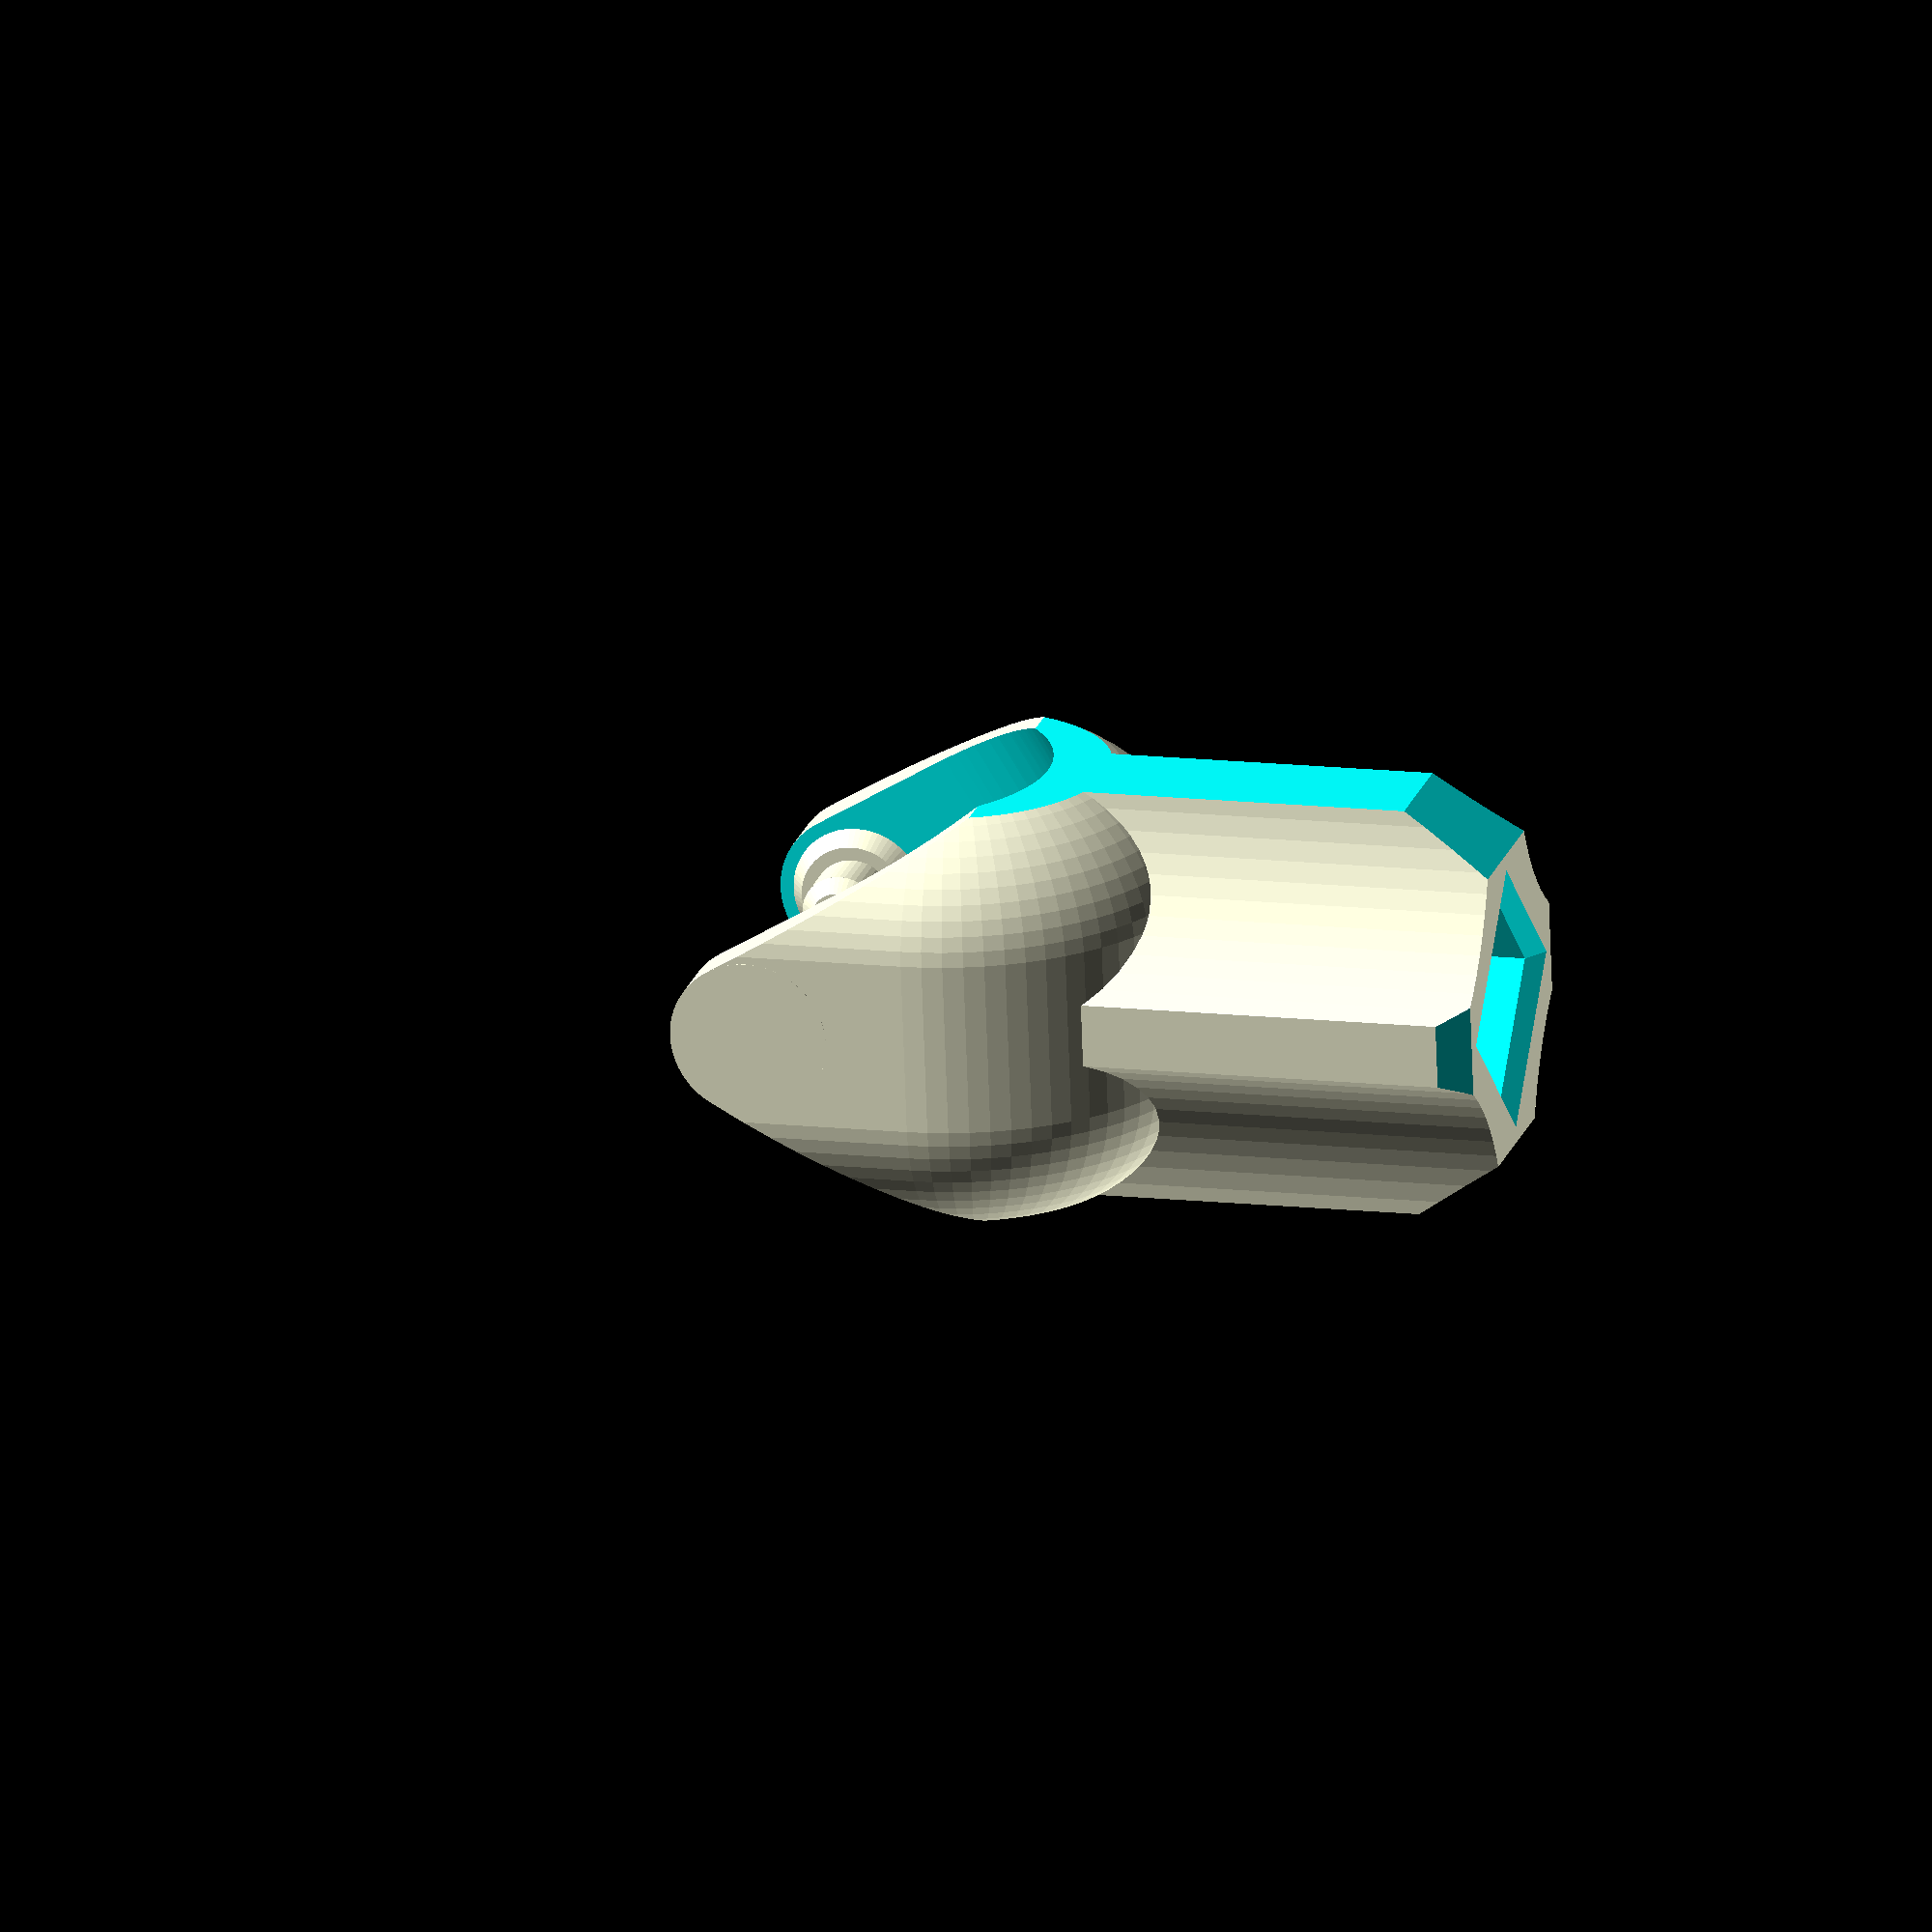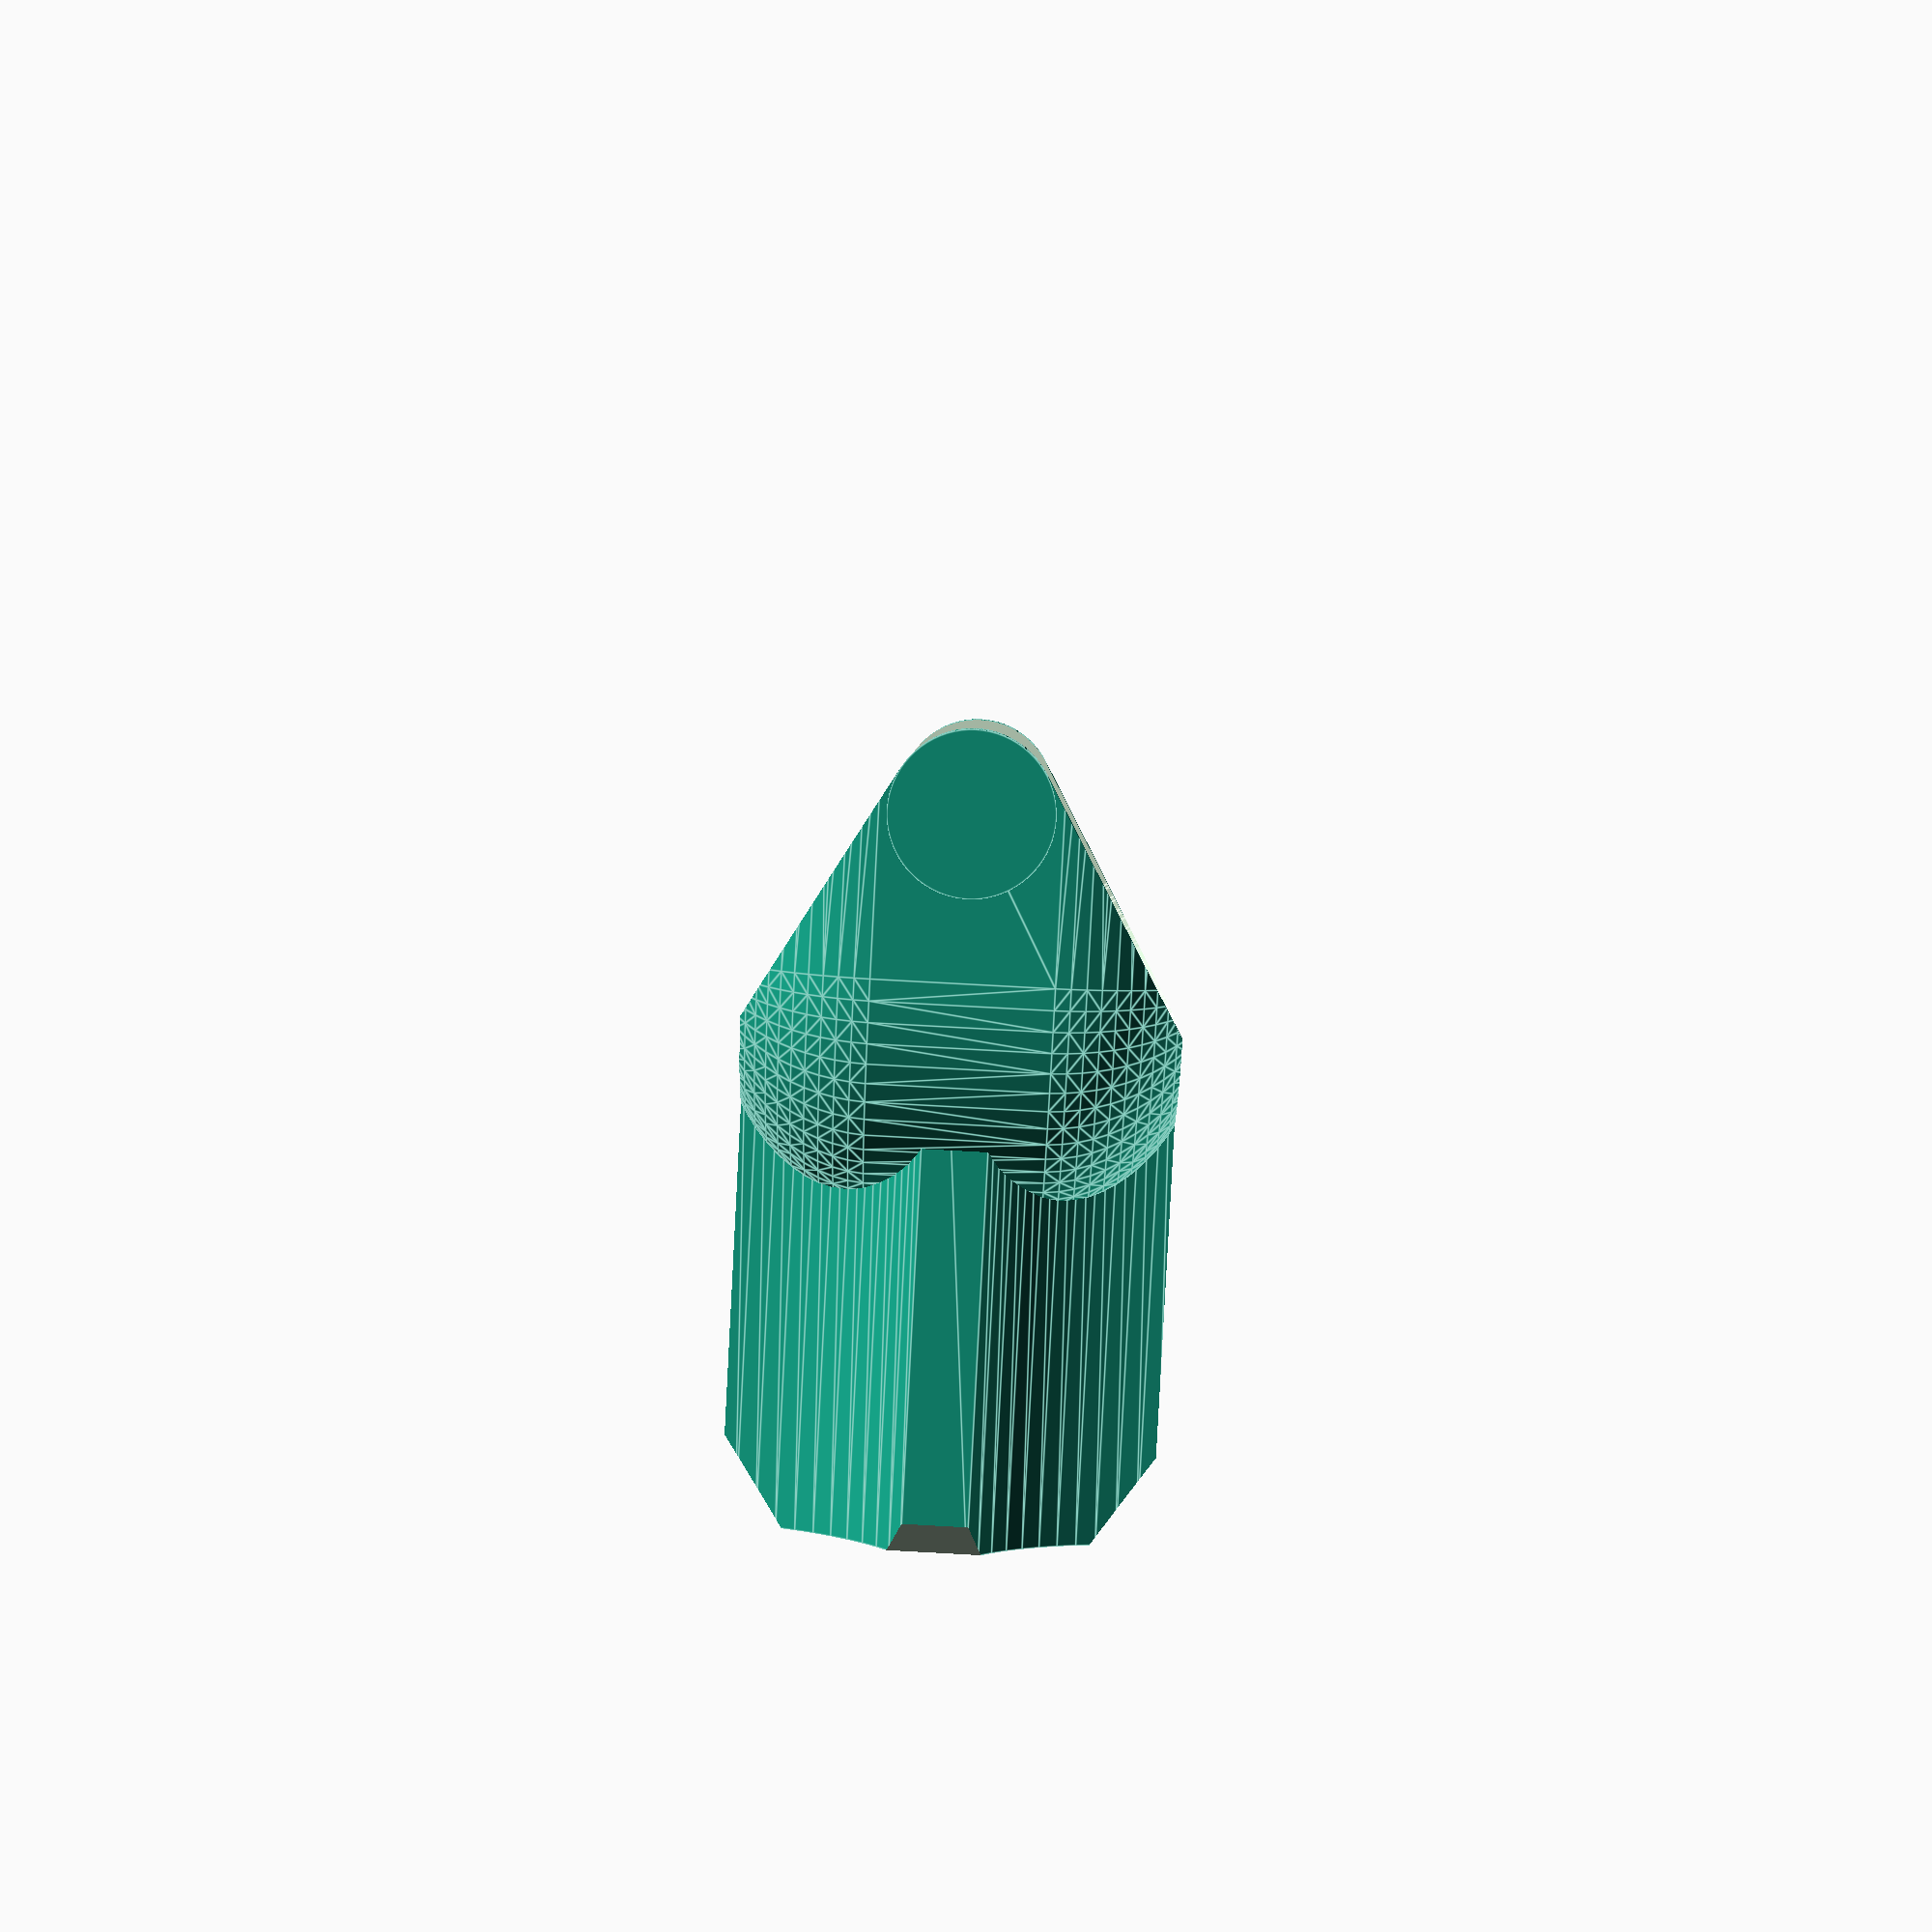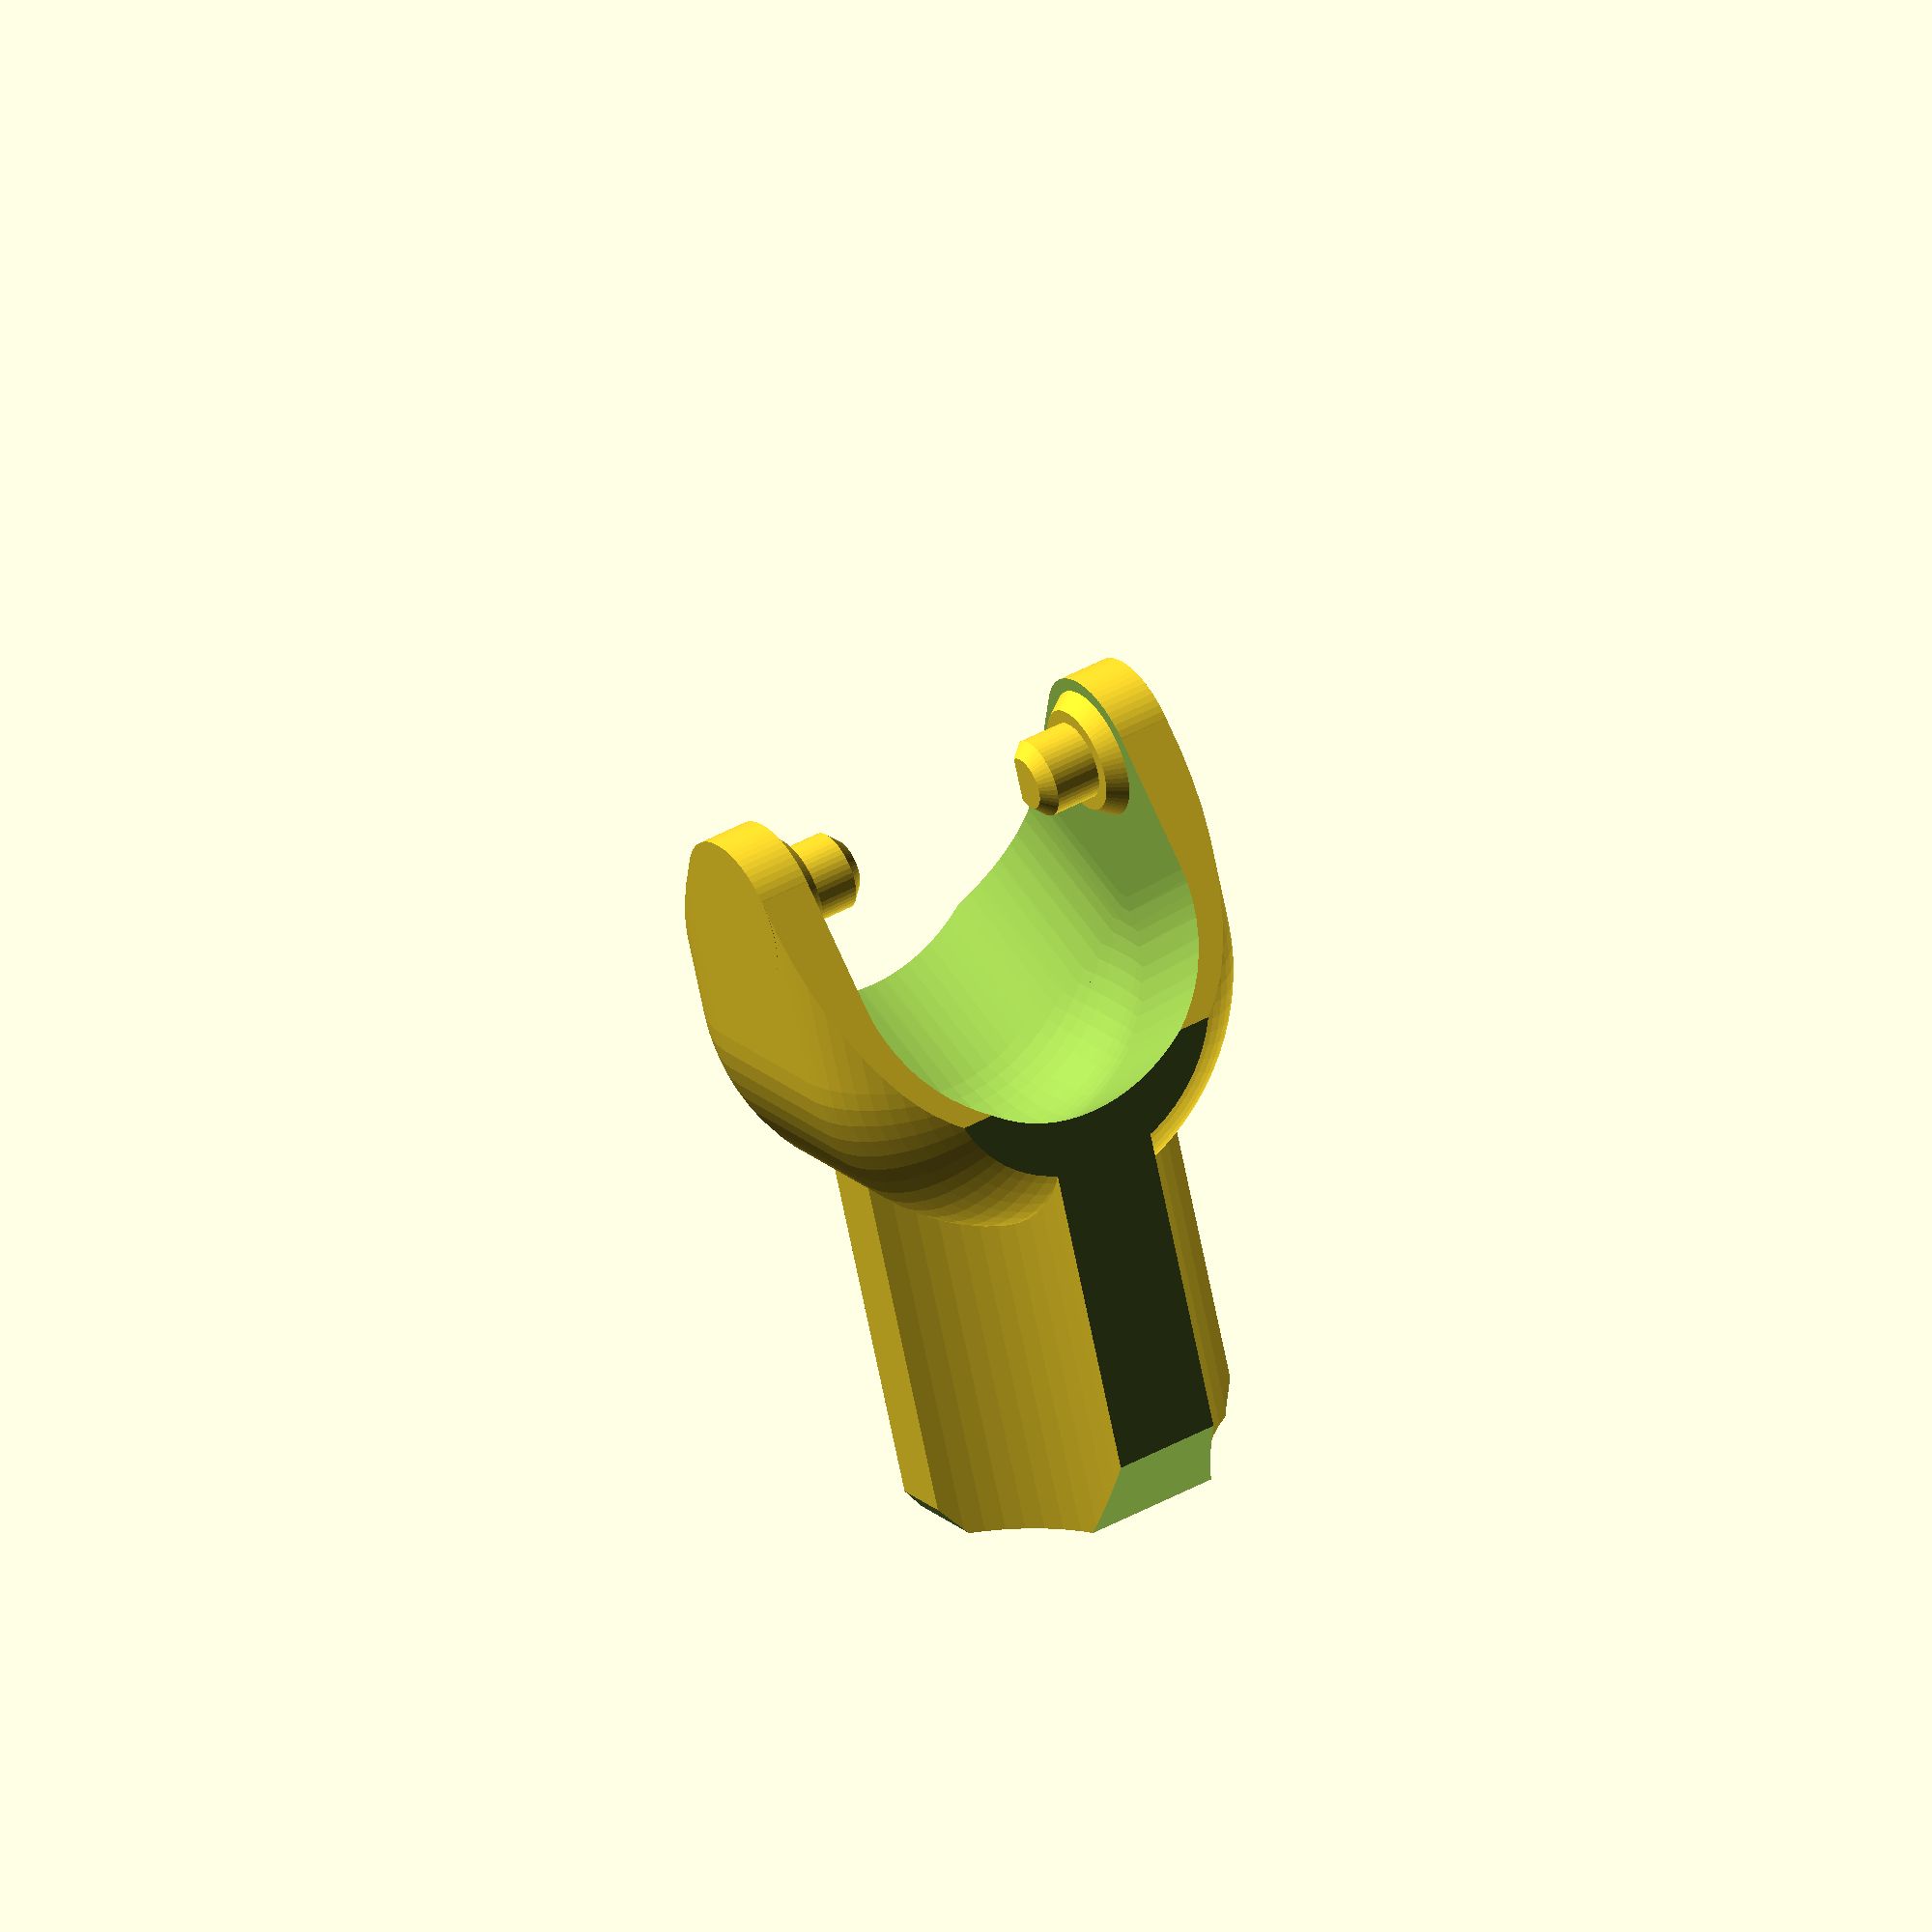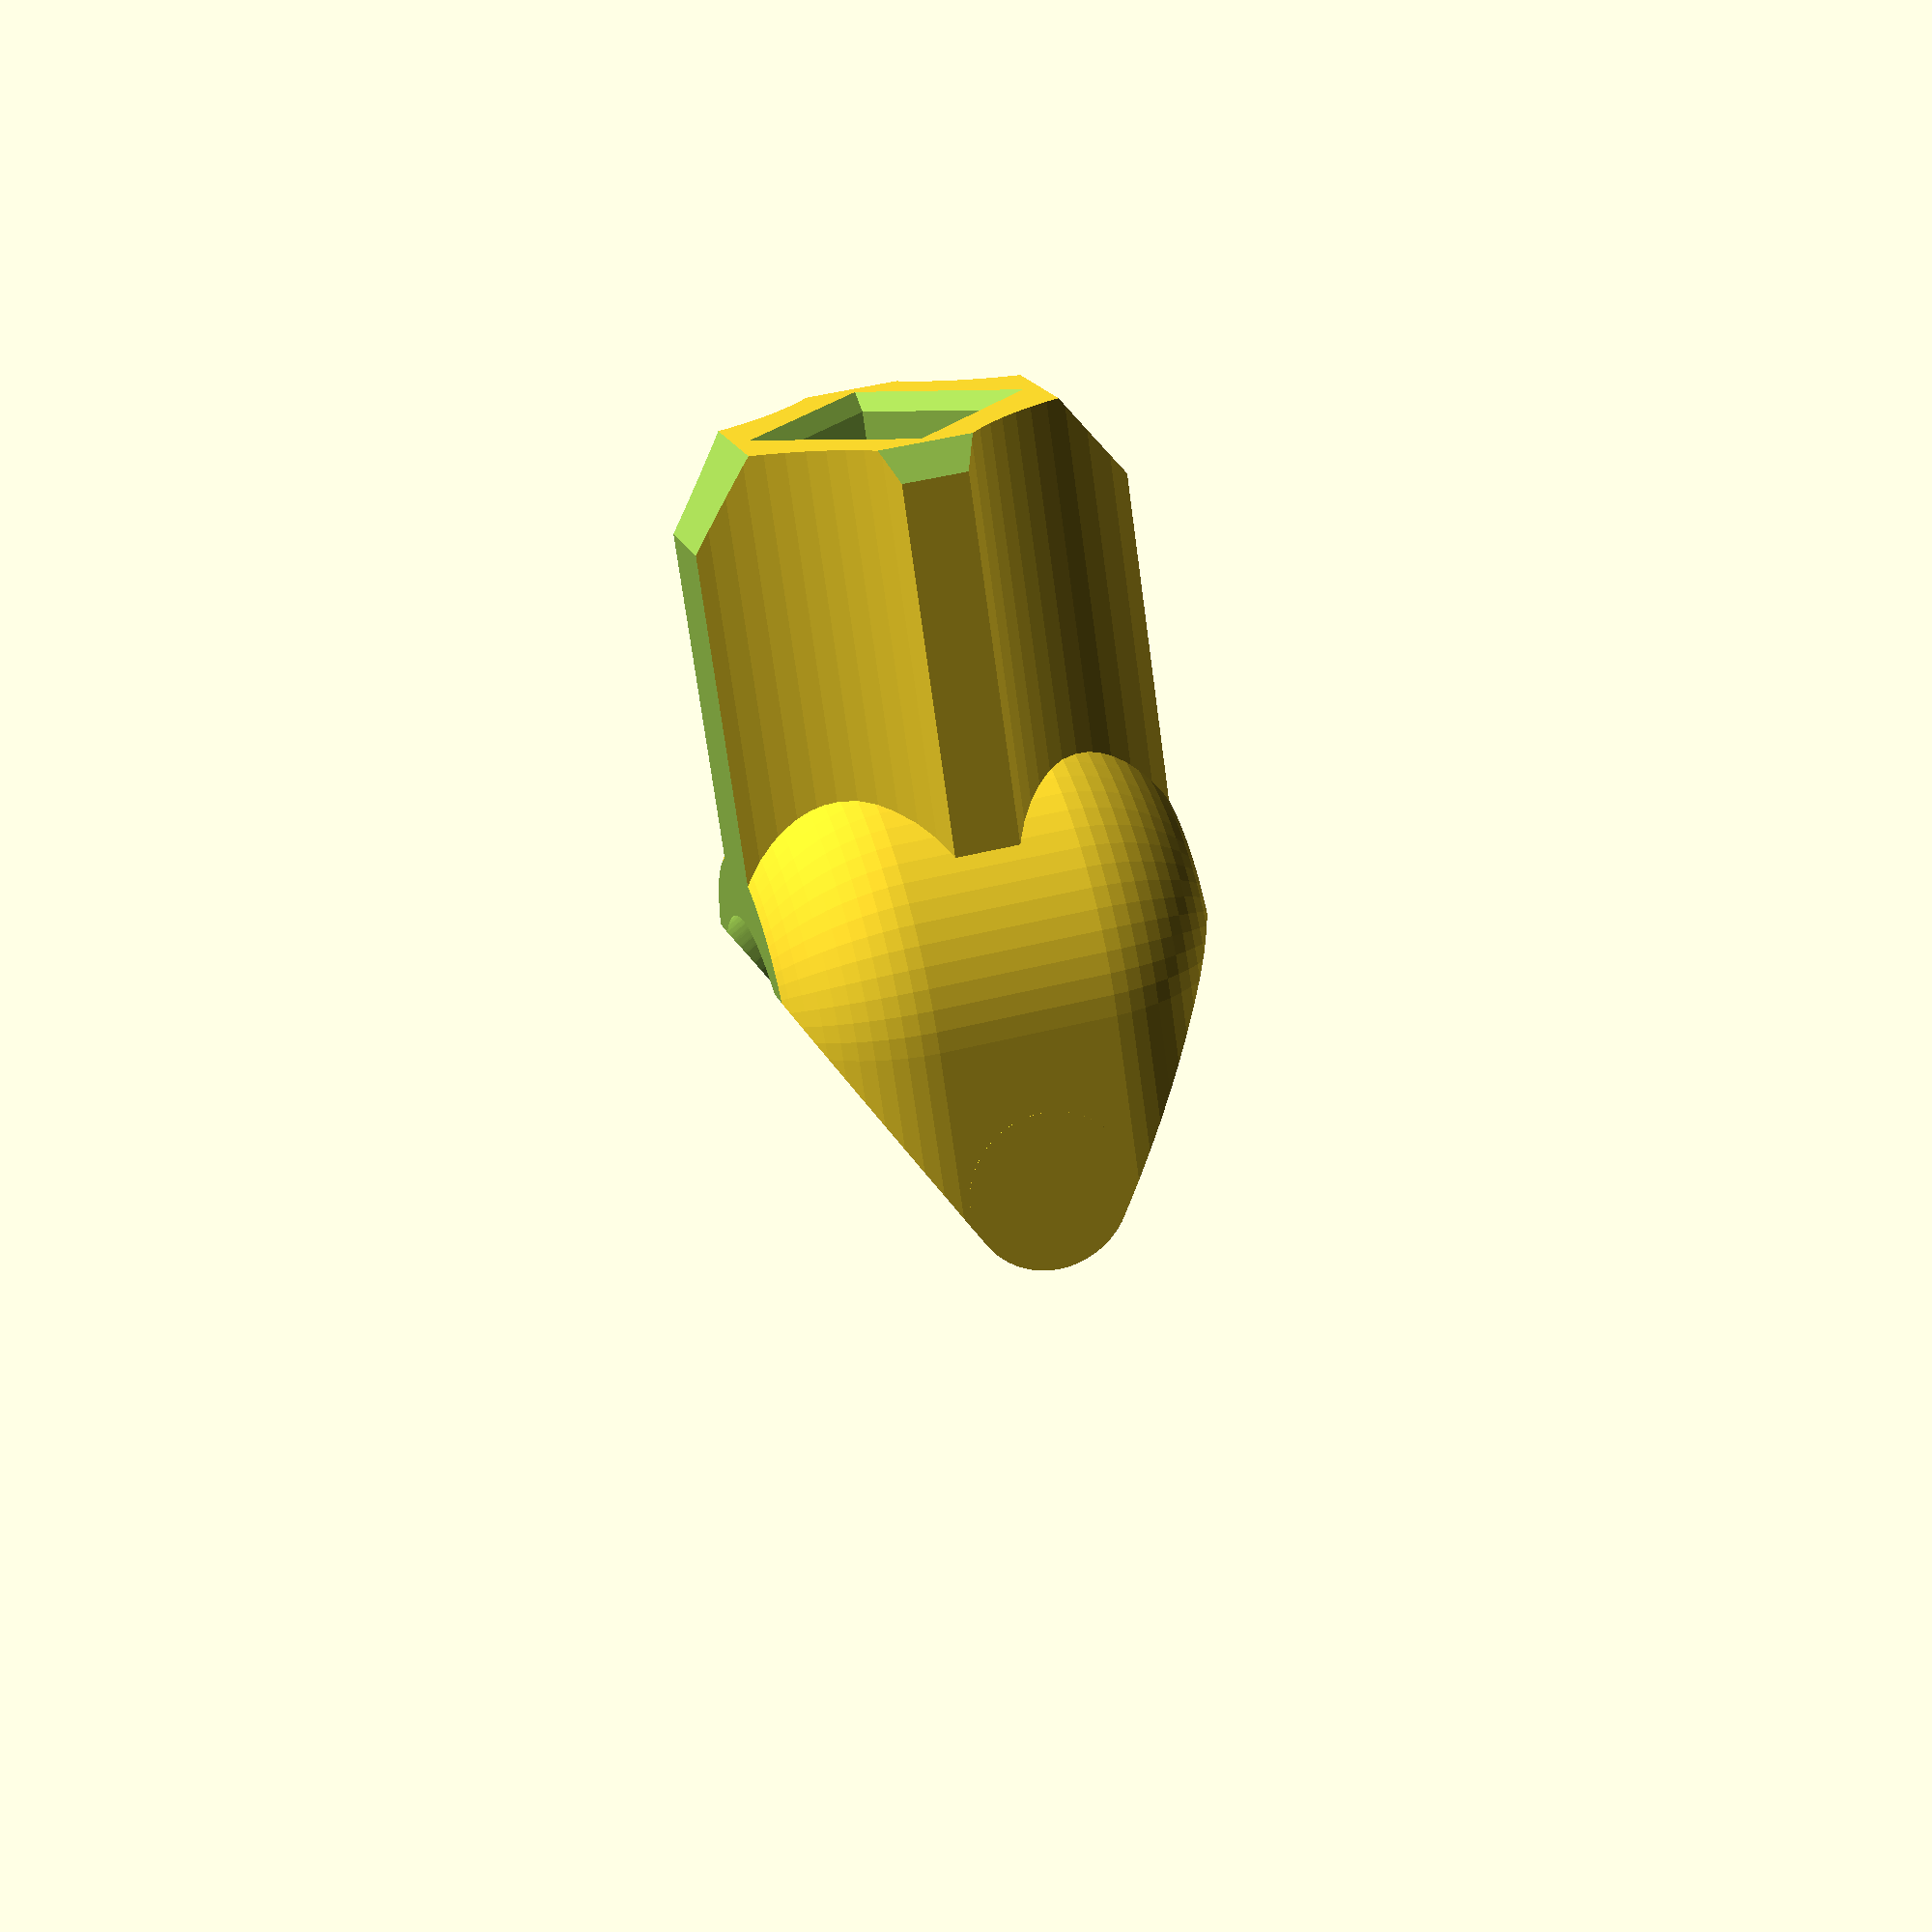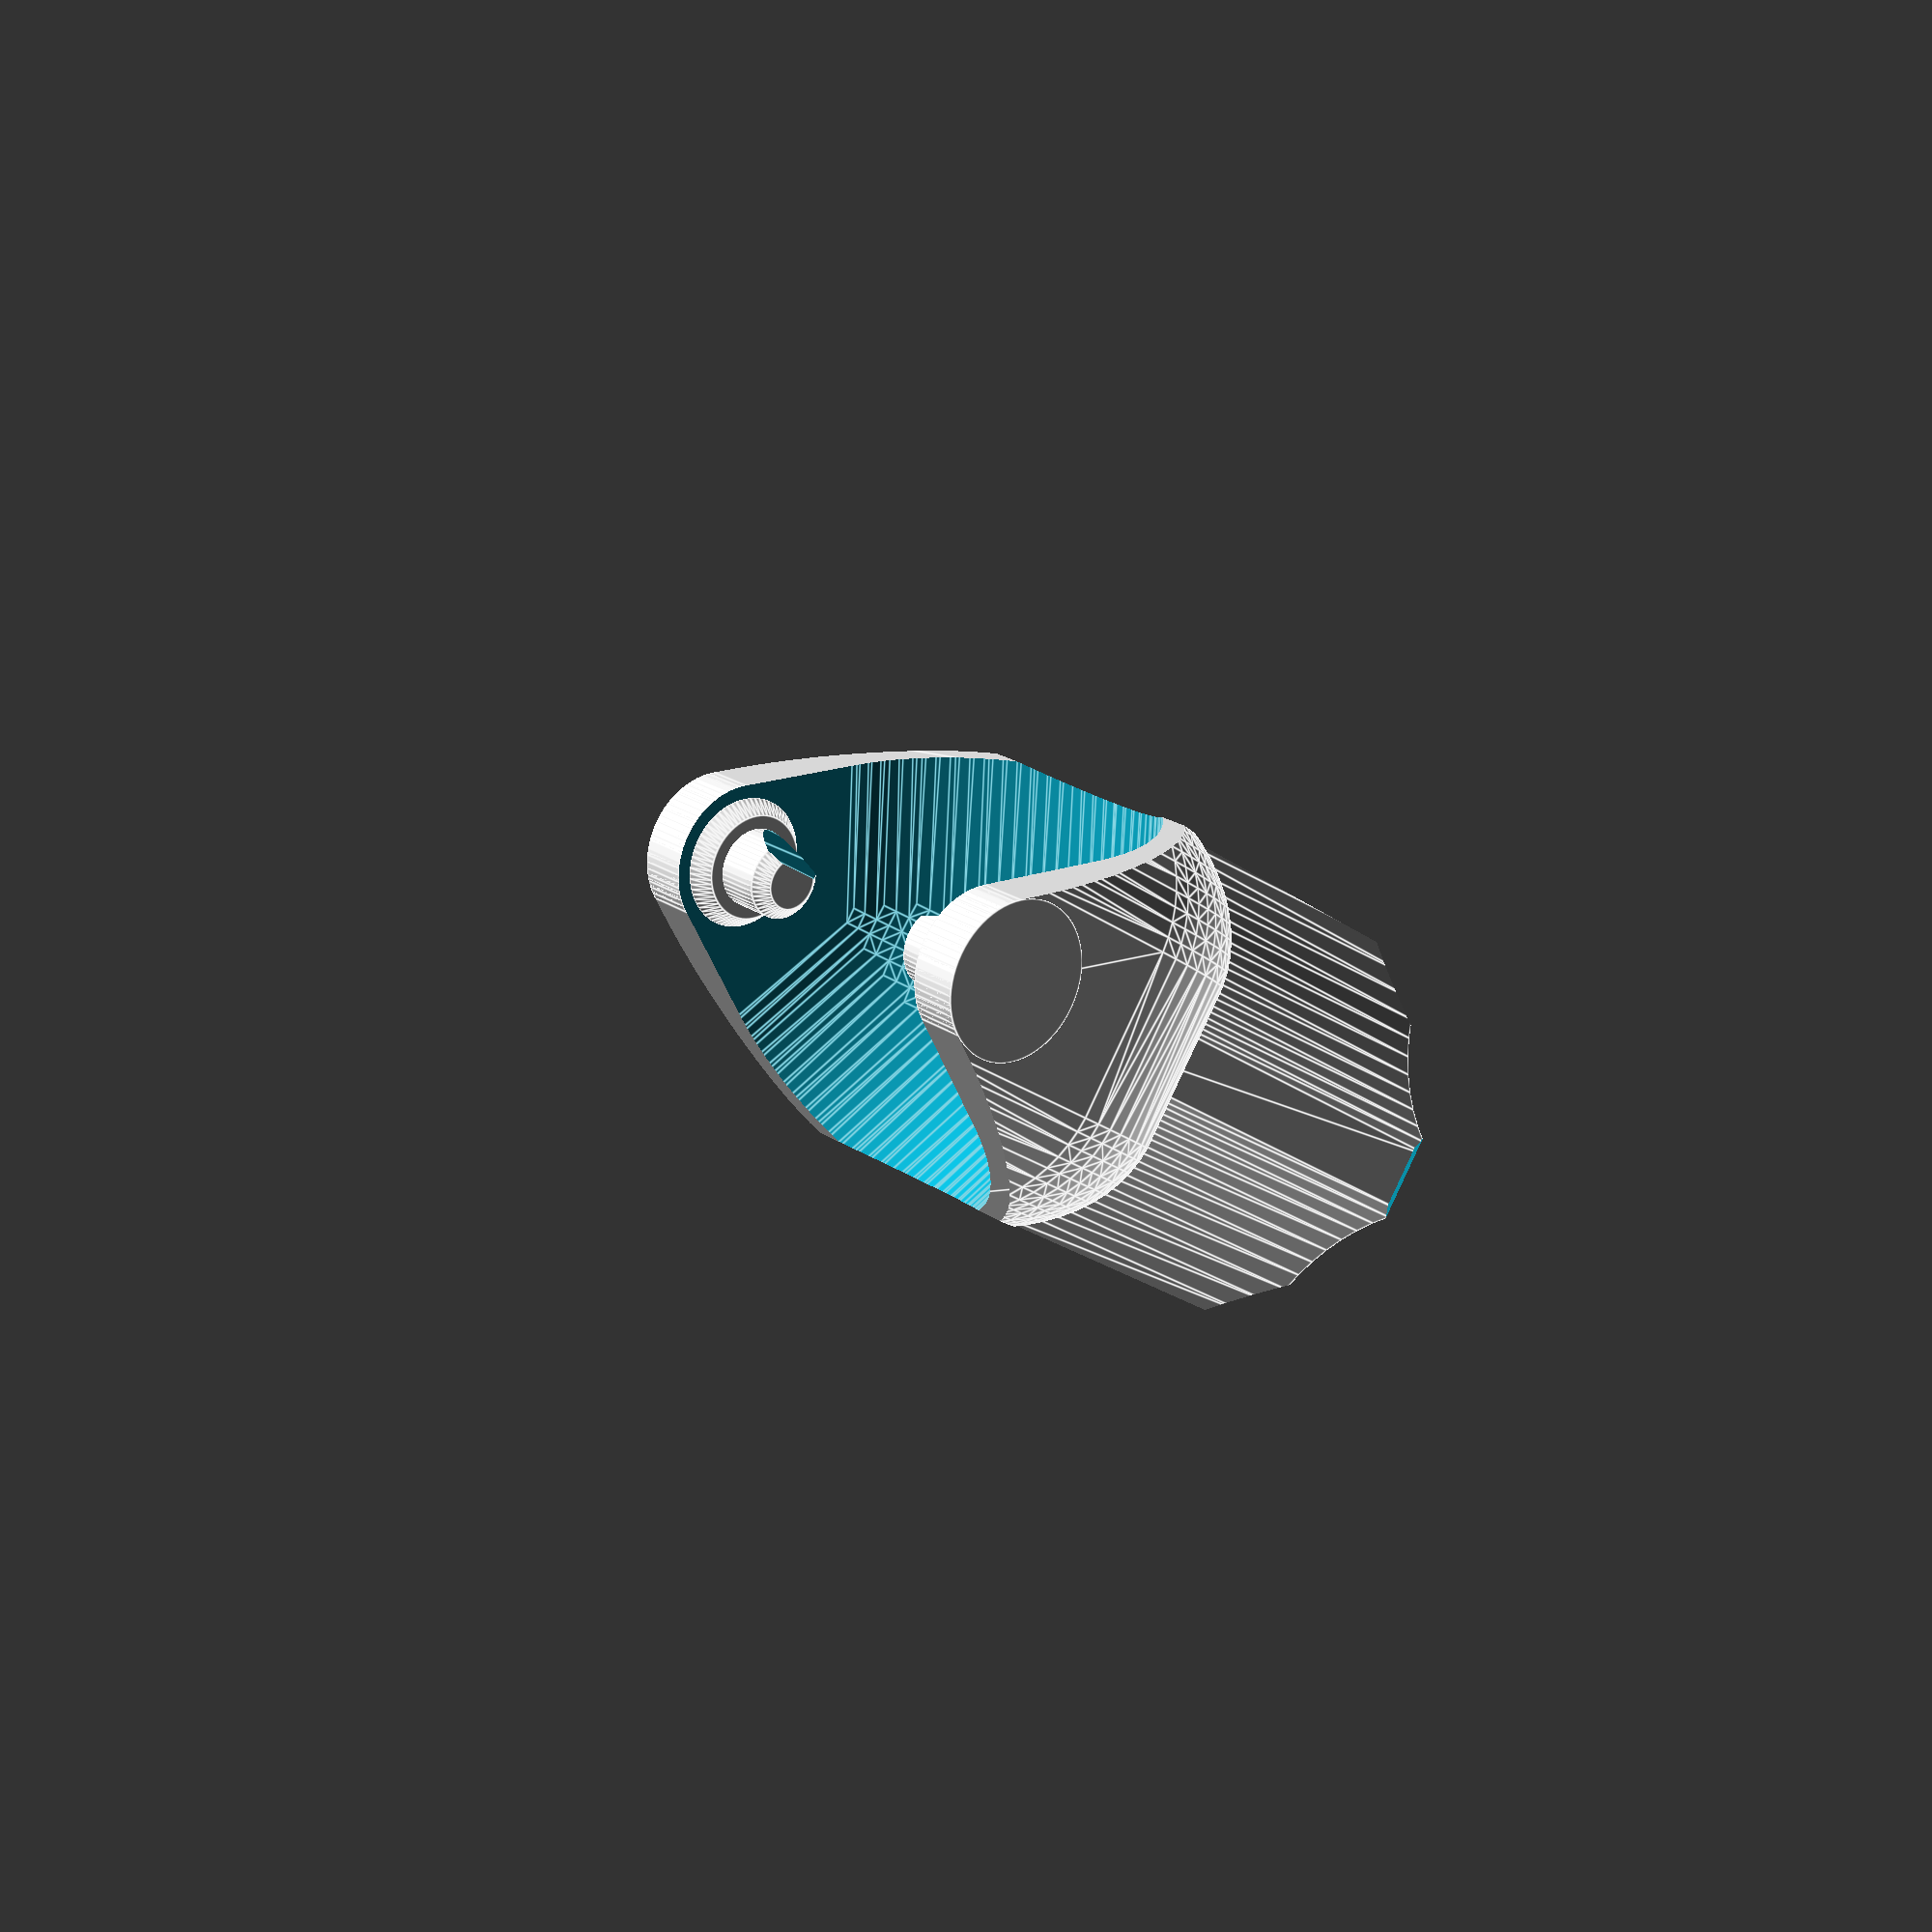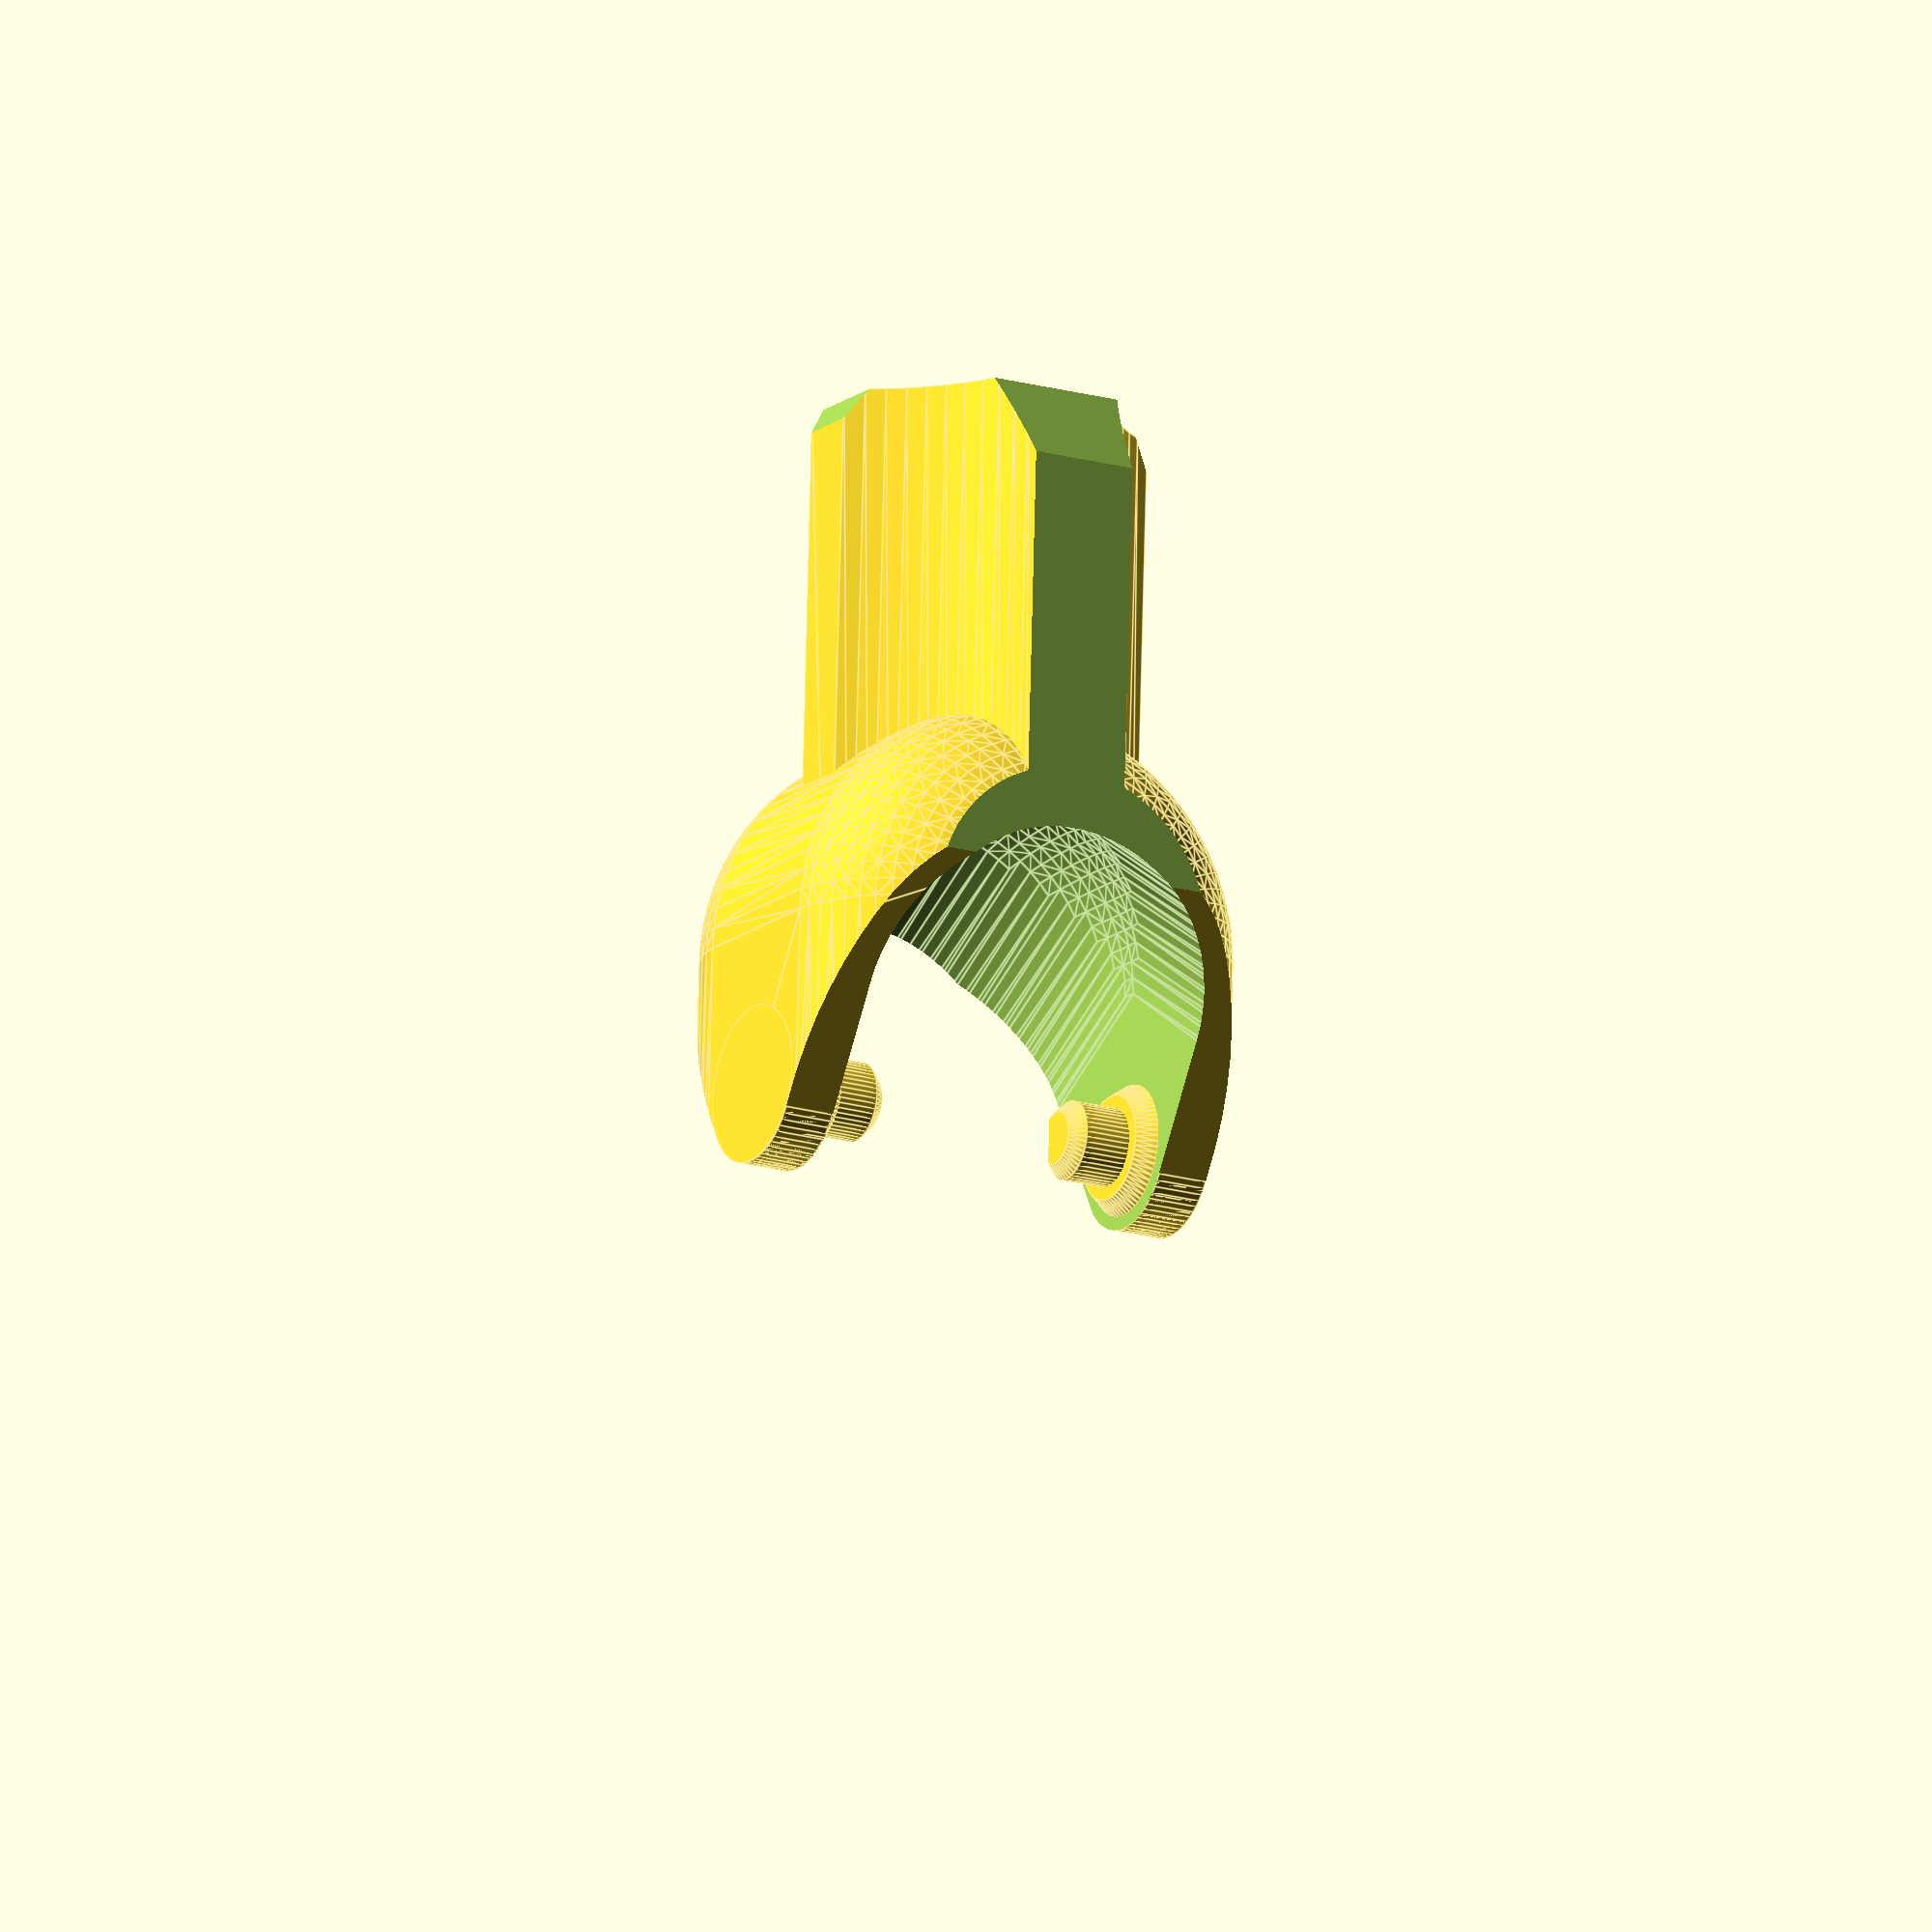
<openscad>

s=12;
bod=6;
bid=3;
bt=2; // 0.5

part="arm"; // [ "arm", "big", "end", "center" ]
preview=false;

module center_block(s=s) {
difference() {
	cube(s,center=true);
	for (ax=[0,90])
	rotate([ax,0,0])
	for (az=[0,90])
	rotate(az)
	for (ay=[0:3])
	rotate([0,45+90*ay,0])
	translate([(s-1.2)*sqrt(2)/2+s,0,0]) cube(2*s,center=true);

	for (a=[0:90:270]) rotate(a) {
	translate([s/2-bt,0,0])
	rotate([0,90,0])
	cylinder(d=6.1,h=10);

	translate([s/2-bt-0.6,0,0])
	rotate([0,90,0])
	cylinder(d1=3.5,d2=5.0,h=1);

	translate([s/2-bt-0.6,0,0])
	hull()
	for (z=[0,s]) translate([0,0,z])
	rotate([0,90,0])
	cylinder(d1=3,d2=3.75,h=1);

	hull() {
		translate([s/2-bt+0.2,0,1.9])
		rotate([0,90,0])
		cylinder(d=6,h=10);

		translate([s/2-bt+0.2,0,s])
		rotate([0,90,0])
		cylinder(d=6.1,h=10);
	}
	}
}
}

module new_arm_outer(s=12,extra=0) {
	intersection() {
		translate([0,-s/2,0])
		hull() {
			for (z=[-3,3],y=[0,s])
			translate([0,y,z])
			scale([1,1,(s+1)/(s+6)])
			sphere(d=s+6);
		}
		rotate([0,90,0])
		linear_extrude(height=4*s,center=true,convexity=3)
		hull() {
			circle(d=6);
			for (a=[-30,30])
			rotate(a)
			translate([0,-2*s])
			circle(d=6);
		}
	}
	rotate([90,0,0])
	linear_extrude(height=12+s/2+(s+6)/2,convexity=3)
	difference() {
	square([s+1+2*extra,s+7],center=true);
	for (i=[-1,1],j=[-1,1])
	translate([(s/2+5+extra)*i,(s/2+3)*j])
	circle(r=9);
	}
}

module pegs(s=12) {
	for (i=[0,1]) mirror([i,0,0])
	difference() {
		union() {
			translate([s/2-2,0,0])
			rotate([0,90,0])
			cylinder(d1=2,d2=3,h=0.5);

			translate([s/2-1.5,0,0])
			rotate([0,90,0])
			cylinder(d=3,h=2);

			translate([s/2+0.3,0,0])
			rotate([0,90,0])
			cylinder(d1=4,d2=5,h=0.7);

			translate([s/2+1,0,0])
			rotate([0,90,0])
			cylinder(d=6,h=2);
		}
		rotate([90,0,0])
		linear_extrude(height=20,center=true)
		polygon([[0,-3],[s/2+0.3,-1.5],[s/2-2,-0.5]]);
	}
}

module new_arm(s=12,end=false,sw=6) {
	difference() {
		new_arm_outer(s=s,extra=(end||sw>6?2:0));
		translate([0,-s/2,0])
		hull() {
			sphere(d=s+2);
			for (a=[-60,60])
			rotate([a,0,0])
			translate([0,2*s,0])
			sphere(d=s+2);
		}
		for (i=[0,1]) mirror([0,0,i])
		translate([0,0,200/2+s/2+2])
		cube(200,center=true);

		translate([0,-s/2-(s+6)/2-1,0])
		if (!end) {
			rotate([90,0,0])
			rotate(45) {
				translate([0,0,100/2])
				cube([sw,sw,100],center=true);
				translate([0,0,100/2+10.4])
				hull() {
					cube([sw,sw,100],center=true);
					cube([sw+2,sw+2,98],center=true);
				}
			}

			for (a=[0:90:270])
			rotate([0,a,0])
			translate([0,-12,-10/2])
			rotate([-35,0,0])
			translate([0,0,-100/2])
			cube(100,center=true);
		} else {
			rotate([90,0,0])
			cylinder(d=5.05,h=7);
			translate([0,-6,0])
			translate([0,-100/2,0])
			cube(100,center=true);
			translate([0,0,0])
			translate([0,-100/2,100/2])
			cube([1.8,100,100],center=true);

			translate([0,-2.5,4.6])
			rotate([0,90,0]) {
				cylinder(d=2.9,h=100,center=true);
				translate([0,0,1.8/2+1.2])
				cylinder(d=5.2,h=100);
				mirror([0,0,1])
				translate([0,0,1.8/2+1.2])
				linear_extrude(height=100,convexity=3)
				hexagon(5.1);
			}
		}
	}
	pegs(s);
}

module hexagon(w) polygon([for (i=[1:6]) w/sqrt(3) * [cos(60*i), sin(60*i)]]);

if (part=="arm")
new_arm(end=false);
if (part=="big")
new_arm(end=false,sw=10);
else if (part=="end")
new_arm(end=true);
else if (part=="center")
center_block();


if (preview)
%
rotate([55,0,0])
{
rotate([-90,0,0])
center_block();
rotate([0,90,180]) new_arm();
}

$fs=.2;
$fa=5;

</openscad>
<views>
elev=249.6 azim=104.9 roll=178.0 proj=o view=solid
elev=99.9 azim=104.0 roll=86.9 proj=p view=edges
elev=160.0 azim=167.2 roll=211.0 proj=o view=solid
elev=134.3 azim=331.5 roll=106.4 proj=p view=solid
elev=91.6 azim=134.2 roll=154.9 proj=p view=edges
elev=15.1 azim=181.6 roll=330.2 proj=o view=edges
</views>
